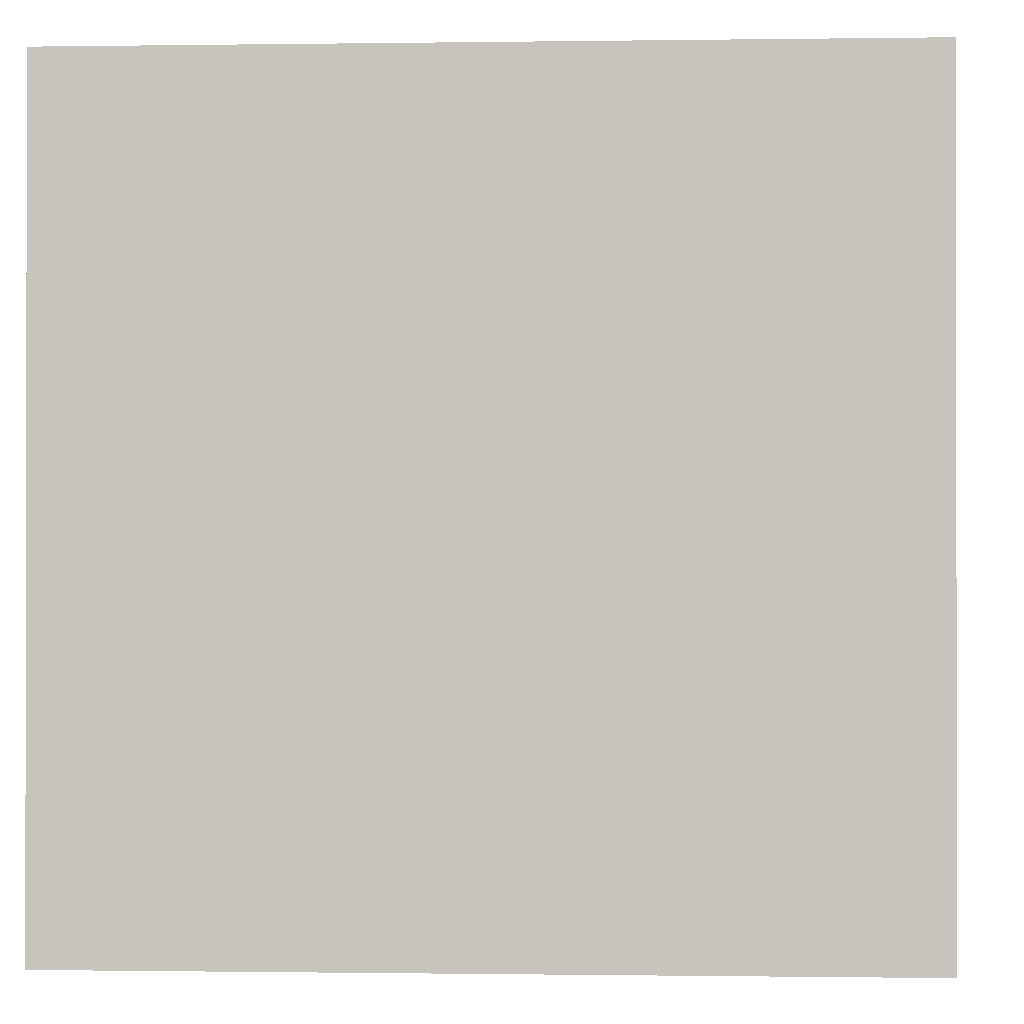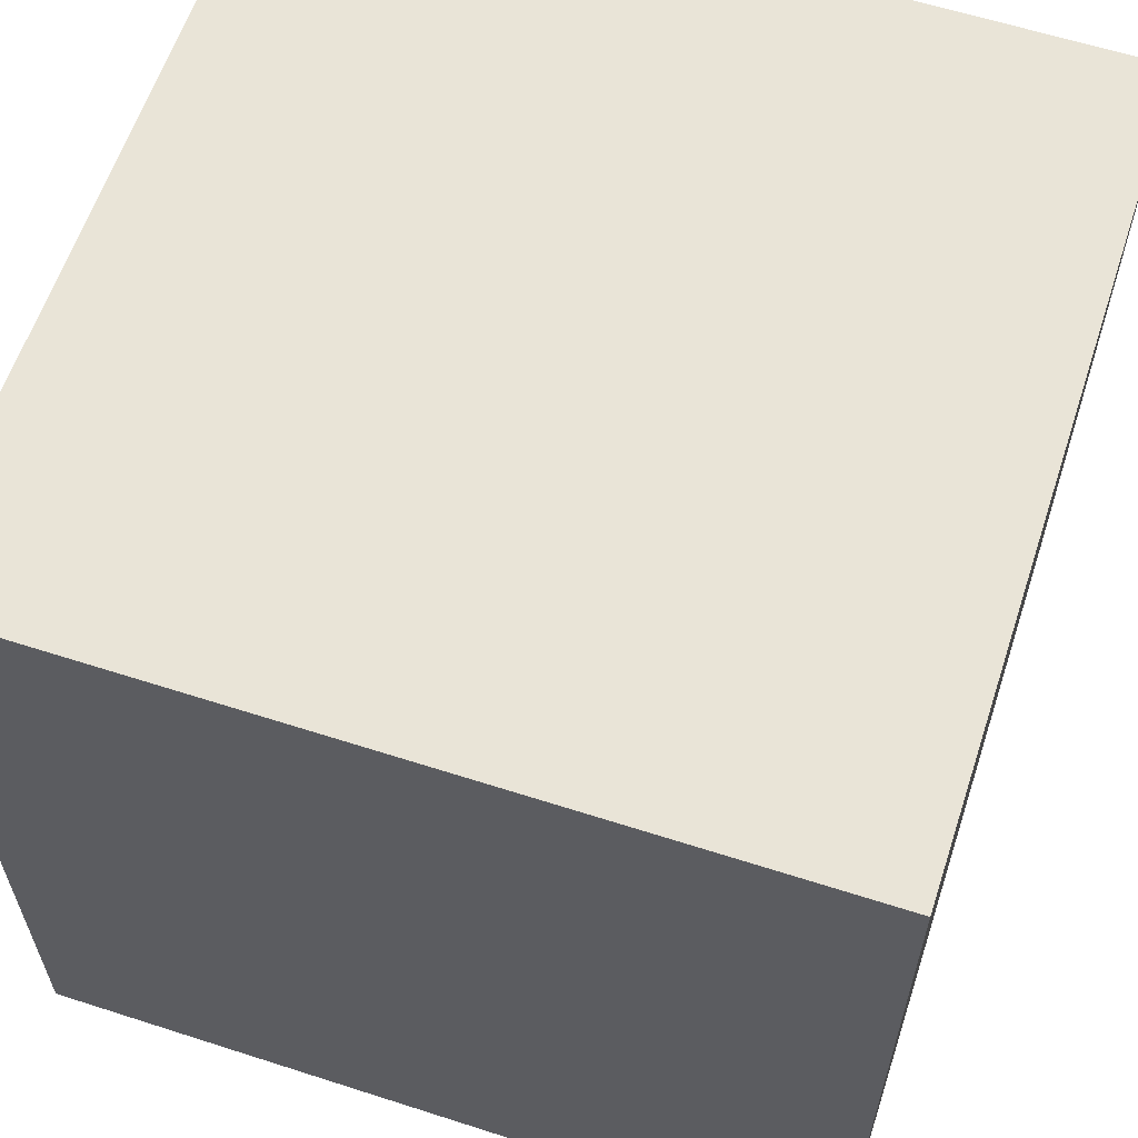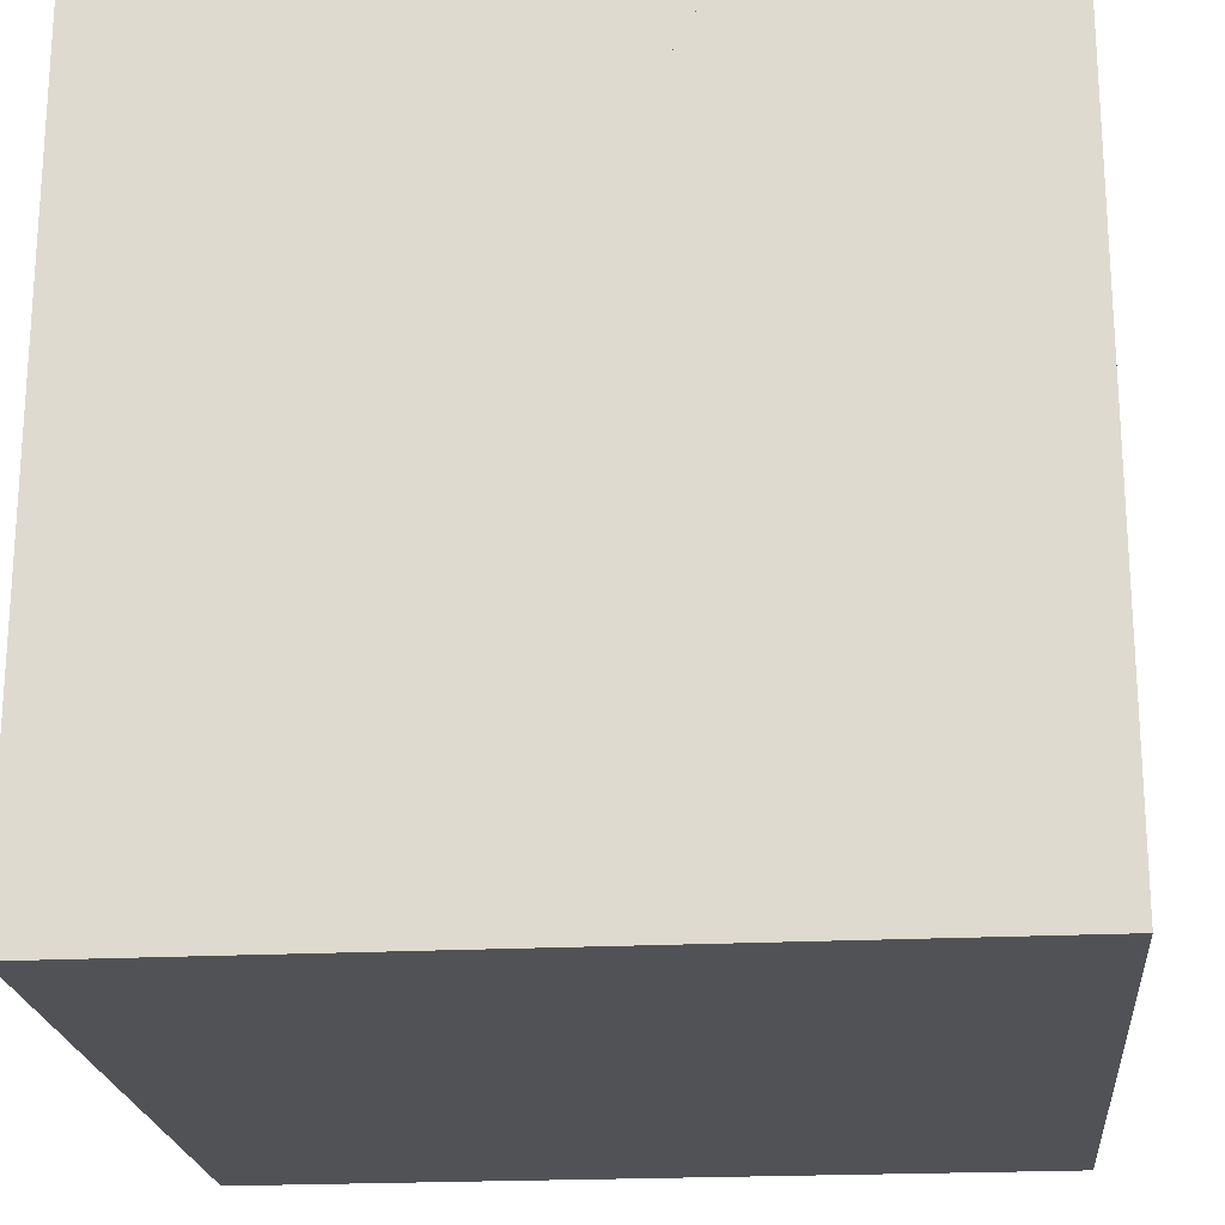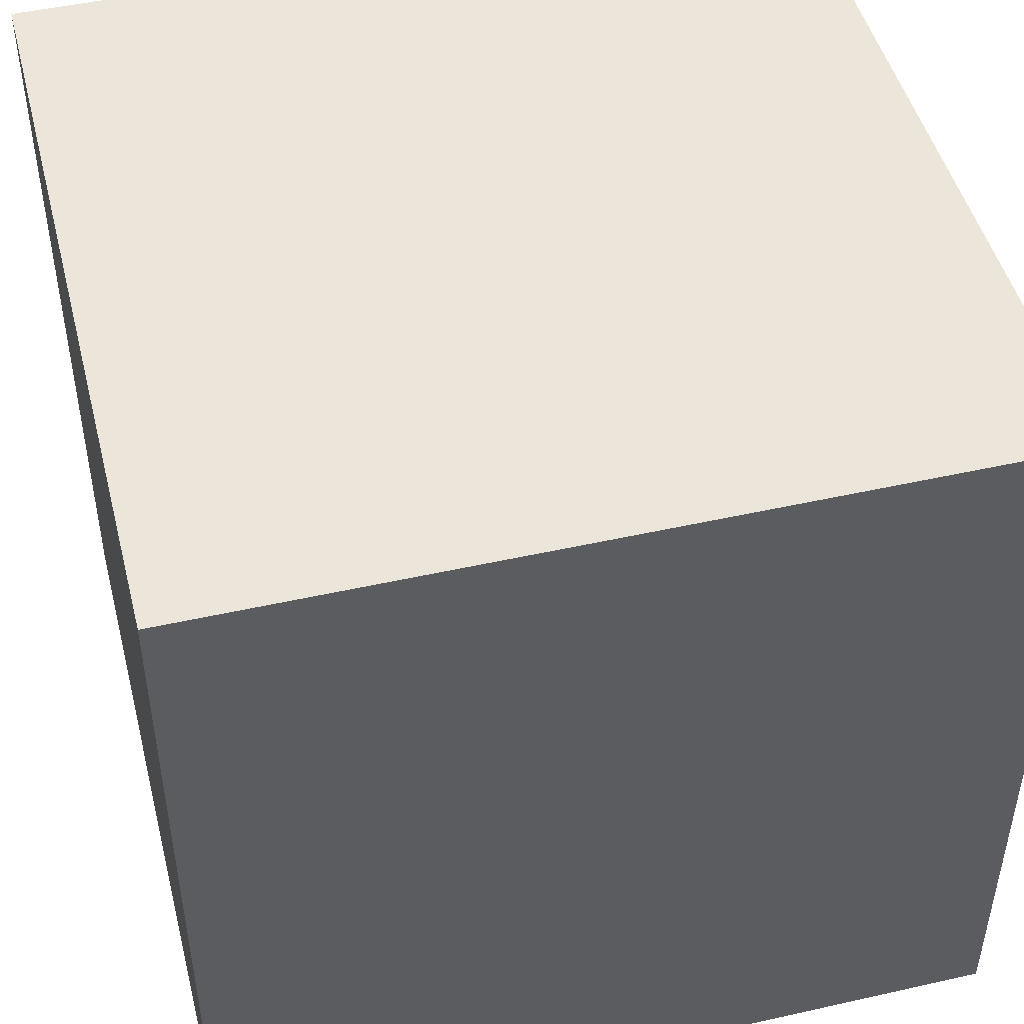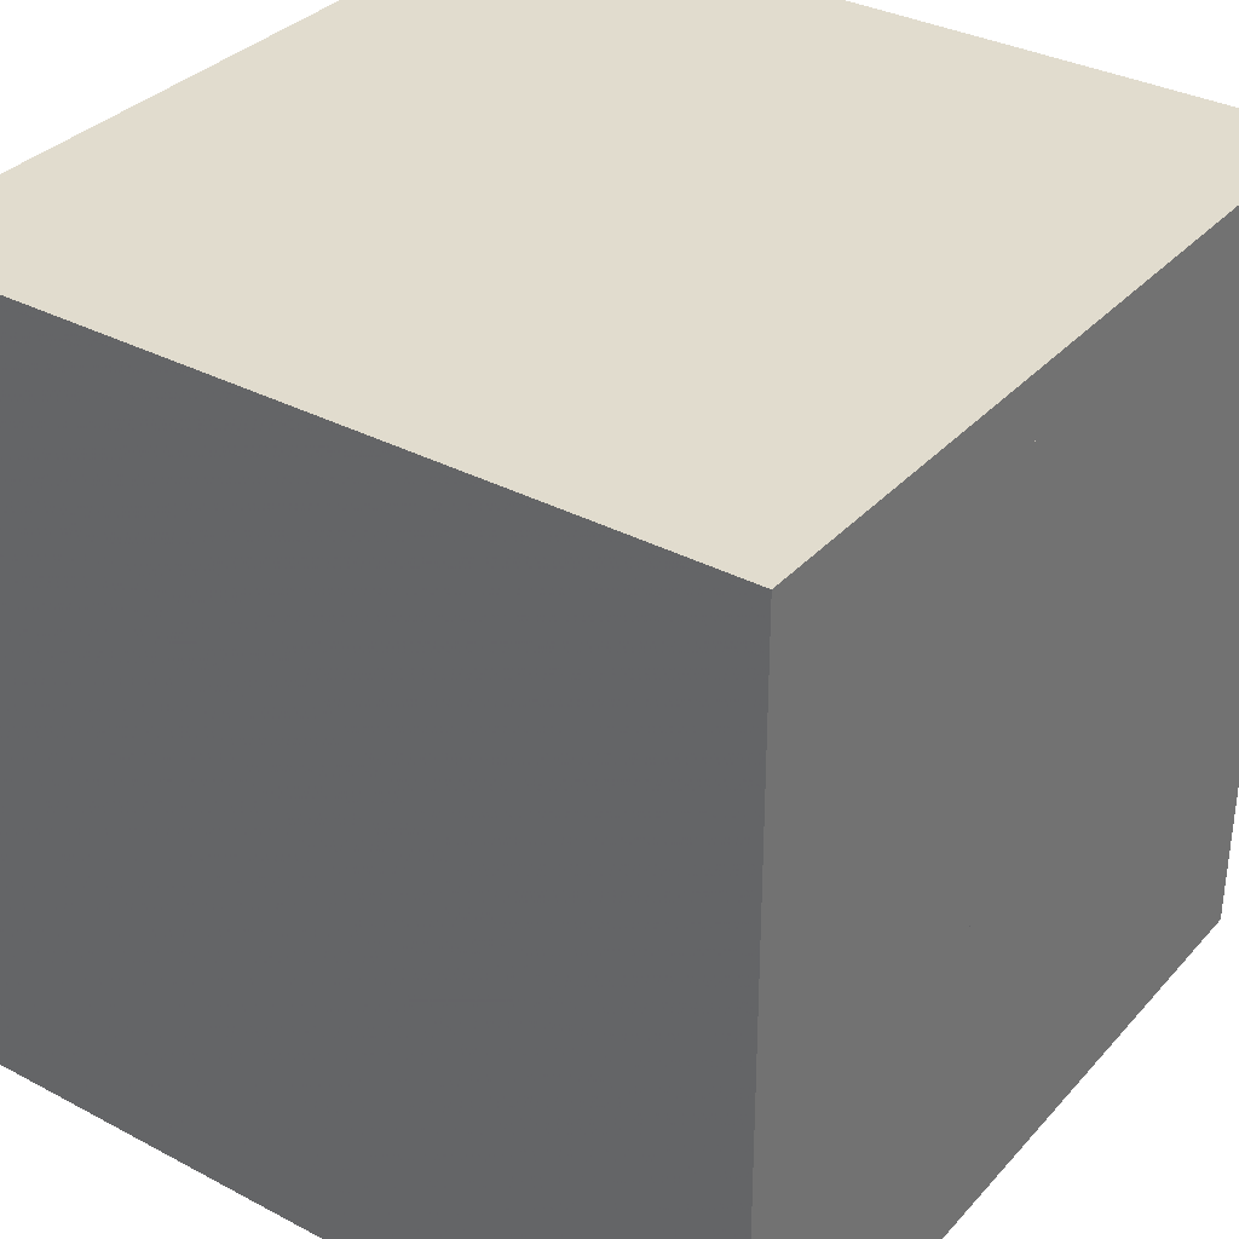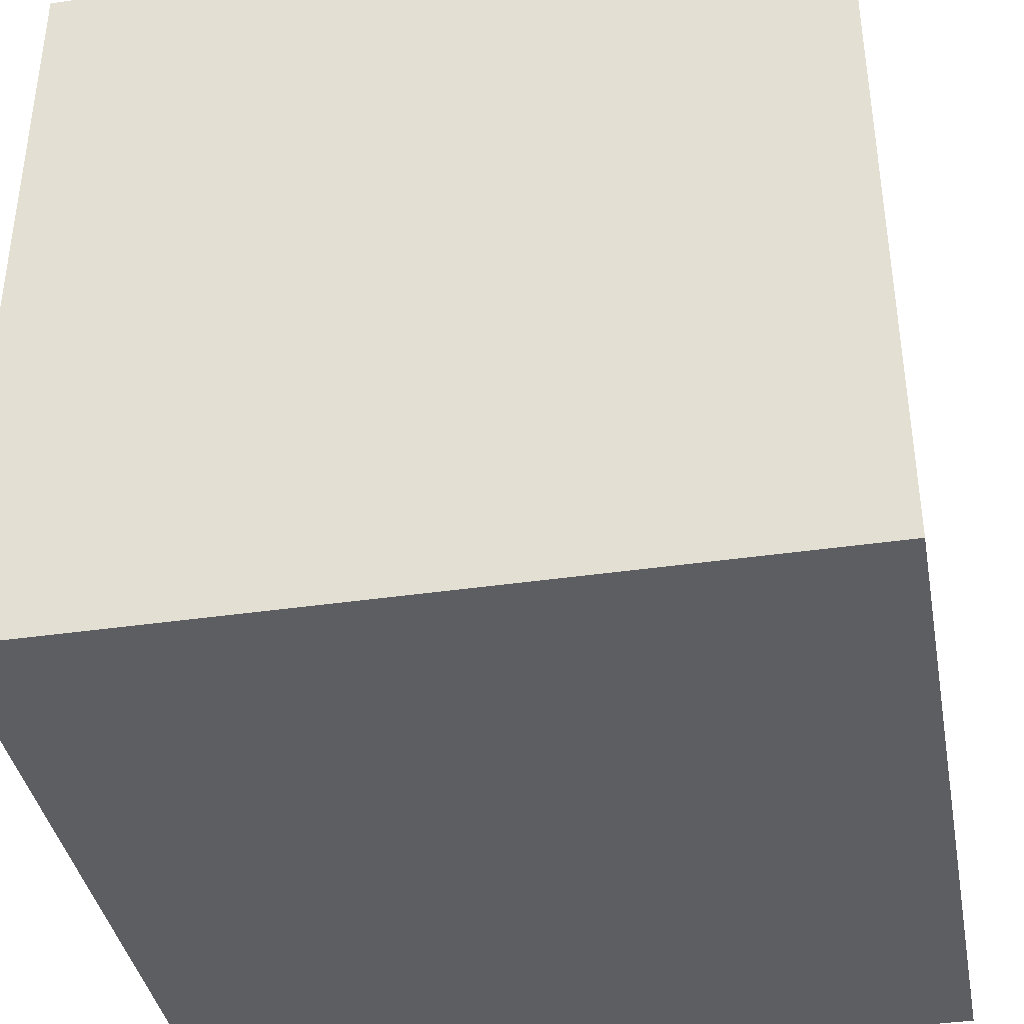
<metadata>
{"format":"obj","ext":"obj","renderer":"f3d","projection":"perspective","resolution":1024,"background":"white","views":[{"elev":-0.6,"azim":93.1,"up":"+Z"},{"elev":60.8,"azim":108.2,"up":"+Y"},{"elev":-21.3,"azim":5.2,"up":"+Z"},{"elev":47.8,"azim":-104.2,"up":"+Y"},{"elev":34.1,"azim":-54.6,"up":"+Y"},{"elev":-38.8,"azim":-79.6,"up":"+Z"}]}
</metadata>
<code>
o rot2
v 0.125 0.3125 -0.375
v 0.125 0.3125 0.375
v 0.08839 0.2241 -0.375
v 0.08839 0.2241 0.375
v -0 0.1875 -0.375
v -0 0.1875 0.375
v -0.08839 0.2241 -0.375
v -0.08839 0.2241 0.375
v -0.125 0.3125 -0.375
v -0.125 0.3125 0.375
v -0.08839 0.4009 -0.375
v -0.08839 0.4009 0.375
v 0 0.4375 -0.375
v 0 0.4375 0.375
v 0.08839 0.4009 -0.375
v 0.08839 0.4009 0.375
f 1 2 4
f 1 4 3
f 3 4 6
f 3 6 5
f 5 6 8
f 5 8 7
f 7 8 10
f 7 10 9
f 9 10 12
f 9 12 11
f 11 12 14
f 11 14 13
f 2 1 15
f 2 15 16
f 13 14 16
f 13 16 15
o rot1
v 0.125 0.04 -0.375
v 0.125 0.04 0.375
v 0.08839 -0.04839 -0.375
v 0.08839 -0.04839 0.375
v -0 -0.085 -0.375
v -0 -0.085 0.375
v -0.08839 -0.04839 -0.375
v -0.08839 -0.04839 0.375
v -0.125 0.04 -0.375
v -0.125 0.04 0.375
v -0.08839 0.1284 -0.375
v -0.08839 0.1284 0.375
v 0 0.165 -0.375
v 0 0.165 0.375
v 0.08839 0.1284 -0.375
v 0.08839 0.1284 0.375
f 17 18 20
f 17 20 19
f 19 20 22
f 19 22 21
f 21 22 24
f 21 24 23
f 23 24 26
f 23 26 25
f 25 26 28
f 25 28 27
f 27 28 30
f 27 30 29
f 18 17 31
f 18 31 32
f 29 30 32
f 29 32 31
o main
v -0.125 -0.5 -0.5
v 0.125 -0.5 -0.5
v 0.125 -0.5 -0.375
v -0.125 -0.5 -0.375
v -0.125 0.375 -0.5
v 0.125 0.375 -0.5
v 0.125 0.375 -0.375
v -0.125 0.375 -0.375
v -0.375 0 -0.5
v -0.125 0 -0.5
v -0.125 0 0.5
v -0.375 0 0.5
v -0.375 0.0625 -0.5
v -0.125 0.0625 -0.5
v -0.125 0.0625 0.5
v -0.375 0.0625 0.5
v -0.125 -0.5 0.375
v 0.125 -0.5 0.375
v 0.125 -0.5 0.5
v -0.125 -0.5 0.5
v -0.125 0.375 0.375
v 0.125 0.375 0.375
v 0.125 0.375 0.5
v -0.125 0.375 0.5
v 0.125 0 -0.5
v 0.375 0 -0.5
v 0.375 0 0.5
v 0.125 0 0.5
v 0.125 0.0625 -0.5
v 0.375 0.0625 -0.5
v 0.375 0.0625 0.5
v 0.125 0.0625 0.5
v -0.0625 0.4375 -0.5
v 0.0625 0.4375 -0.5
v 0.0625 0.4375 -0.375
v -0.0625 0.4375 -0.375
v -0.0625 0.4375 0.375
v 0.0625 0.4375 0.375
v 0.0625 0.4375 0.5
v -0.0625 0.4375 0.5
f 34 33 37
f 34 37 38
f 38 39 35
f 38 35 34
f 39 40 36
f 39 36 35
f 33 36 40
f 33 40 37
f 33 34 35
f 33 35 36
f 37 40 68
f 37 68 65
f 47 48 44
f 47 44 43
f 46 47 43
f 46 43 42
f 45 46 42
f 45 42 41
f 48 45 41
f 48 41 44
f 41 42 43
f 41 43 44
f 48 47 46
f 48 46 45
f 53 54 50
f 53 50 49
f 54 55 51
f 54 51 50
f 55 56 52
f 55 52 51
f 56 53 49
f 56 49 52
f 53 56 72
f 53 72 69
f 63 64 60
f 63 60 59
f 62 63 59
f 62 59 58
f 61 62 58
f 61 58 57
f 64 61 57
f 64 57 60
f 57 58 59
f 57 59 60
f 64 63 62
f 64 62 61
f 68 67 66
f 68 66 65
f 39 38 66
f 39 66 67
f 38 37 65
f 38 65 66
f 40 39 67
f 40 67 68
f 72 71 70
f 72 70 69
f 54 53 69
f 54 69 70
f 56 55 71
f 56 71 72
f 55 54 70
f 55 70 71
f 50 51 52
f 50 52 49
o Minecraft_Block_Cube
v 0.5 -0.5 0.5
v -0.5 -0.5 0.5
v -0.5 -0.5 -0.5
v 0.5 -0.5 -0.5
v 0.5 0.5 0.5
v -0.5 0.5 0.5
v -0.5 0.5 -0.5
v 0.5 0.5 -0.5
f 73 74 75
f 73 75 76
f 77 80 79
f 77 79 78
f 73 77 78
f 73 78 74
f 74 78 79
f 74 79 75
f 75 79 80
f 75 80 76
f 77 73 76
f 77 76 80

</code>
